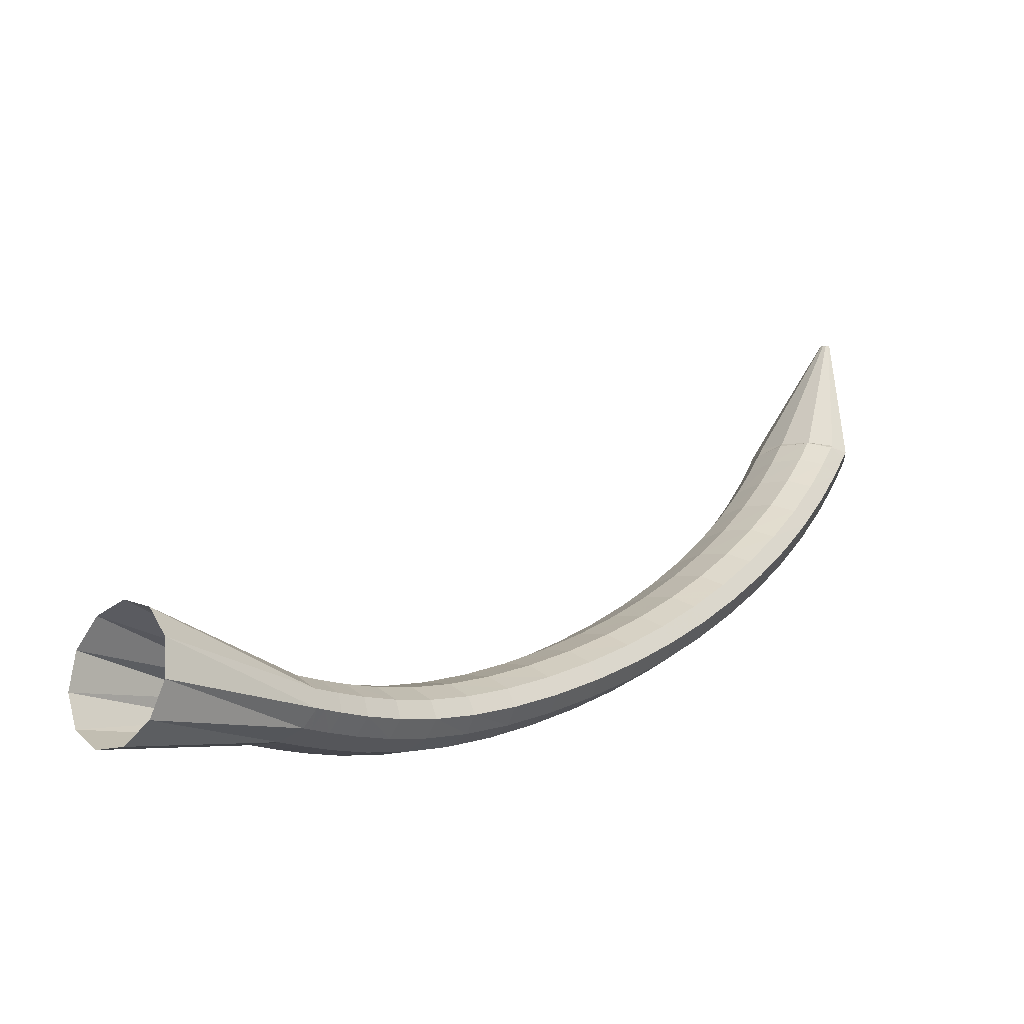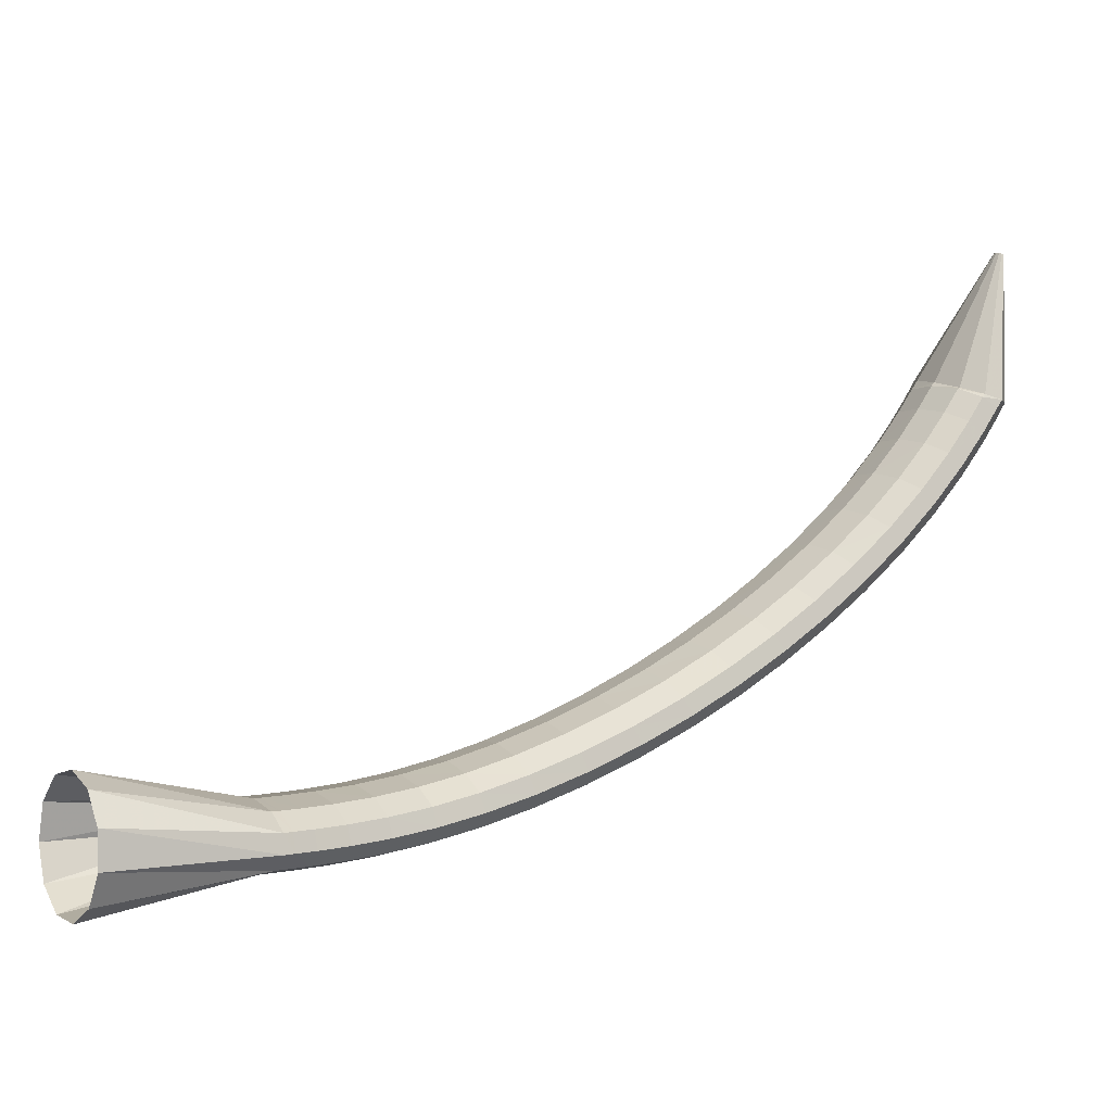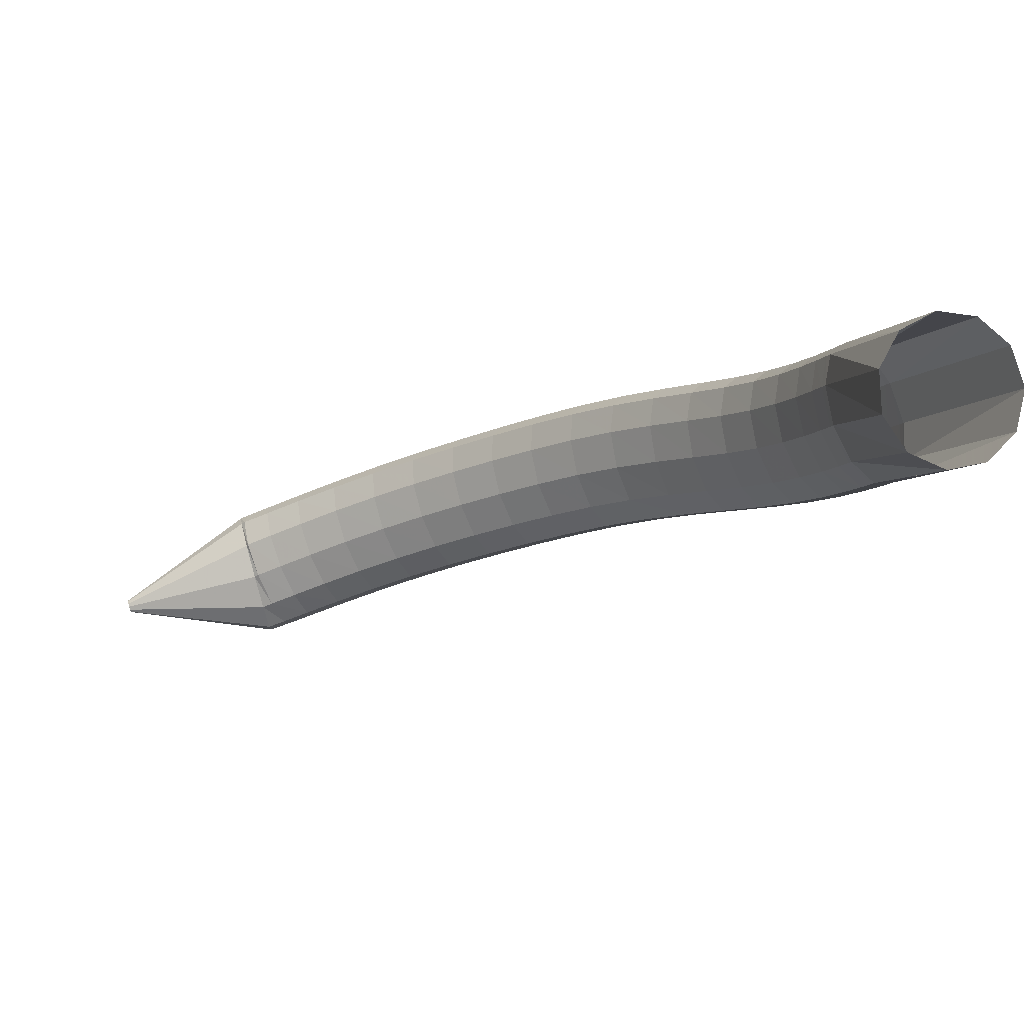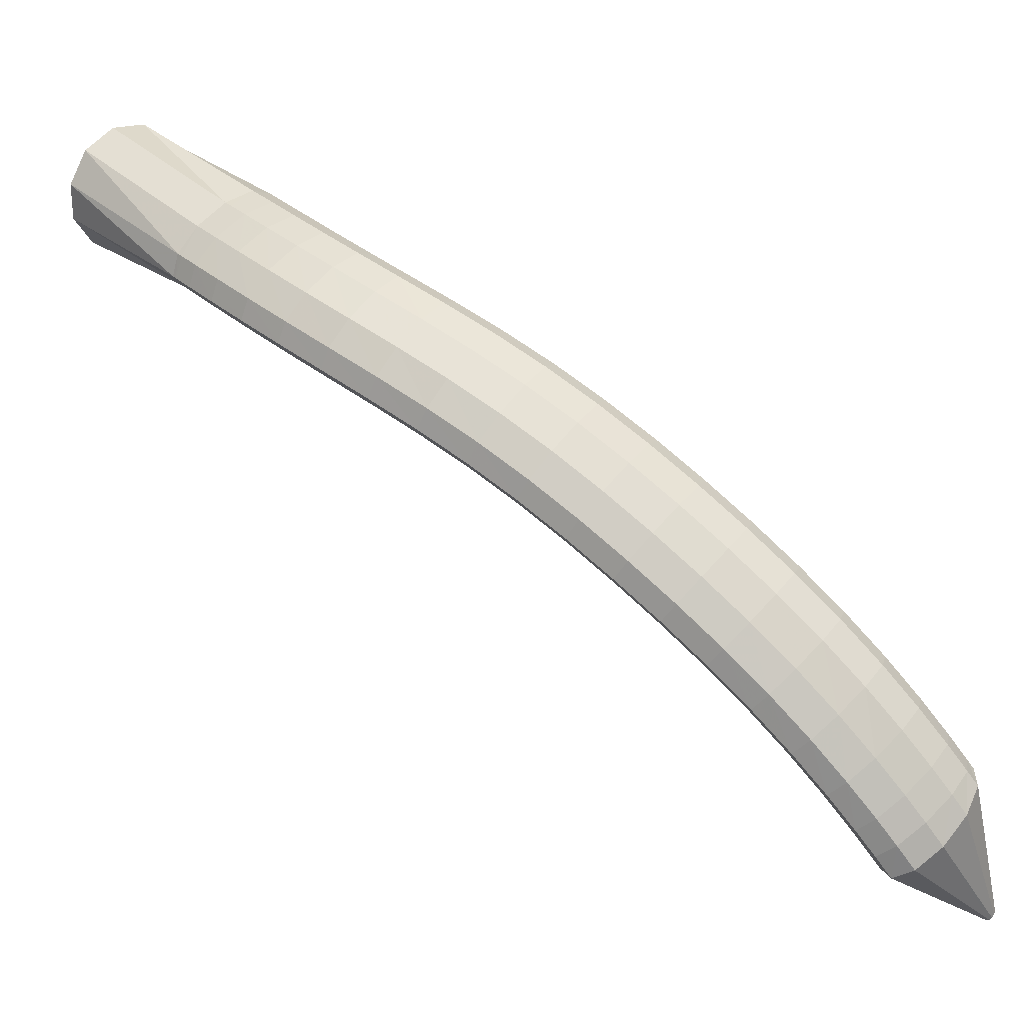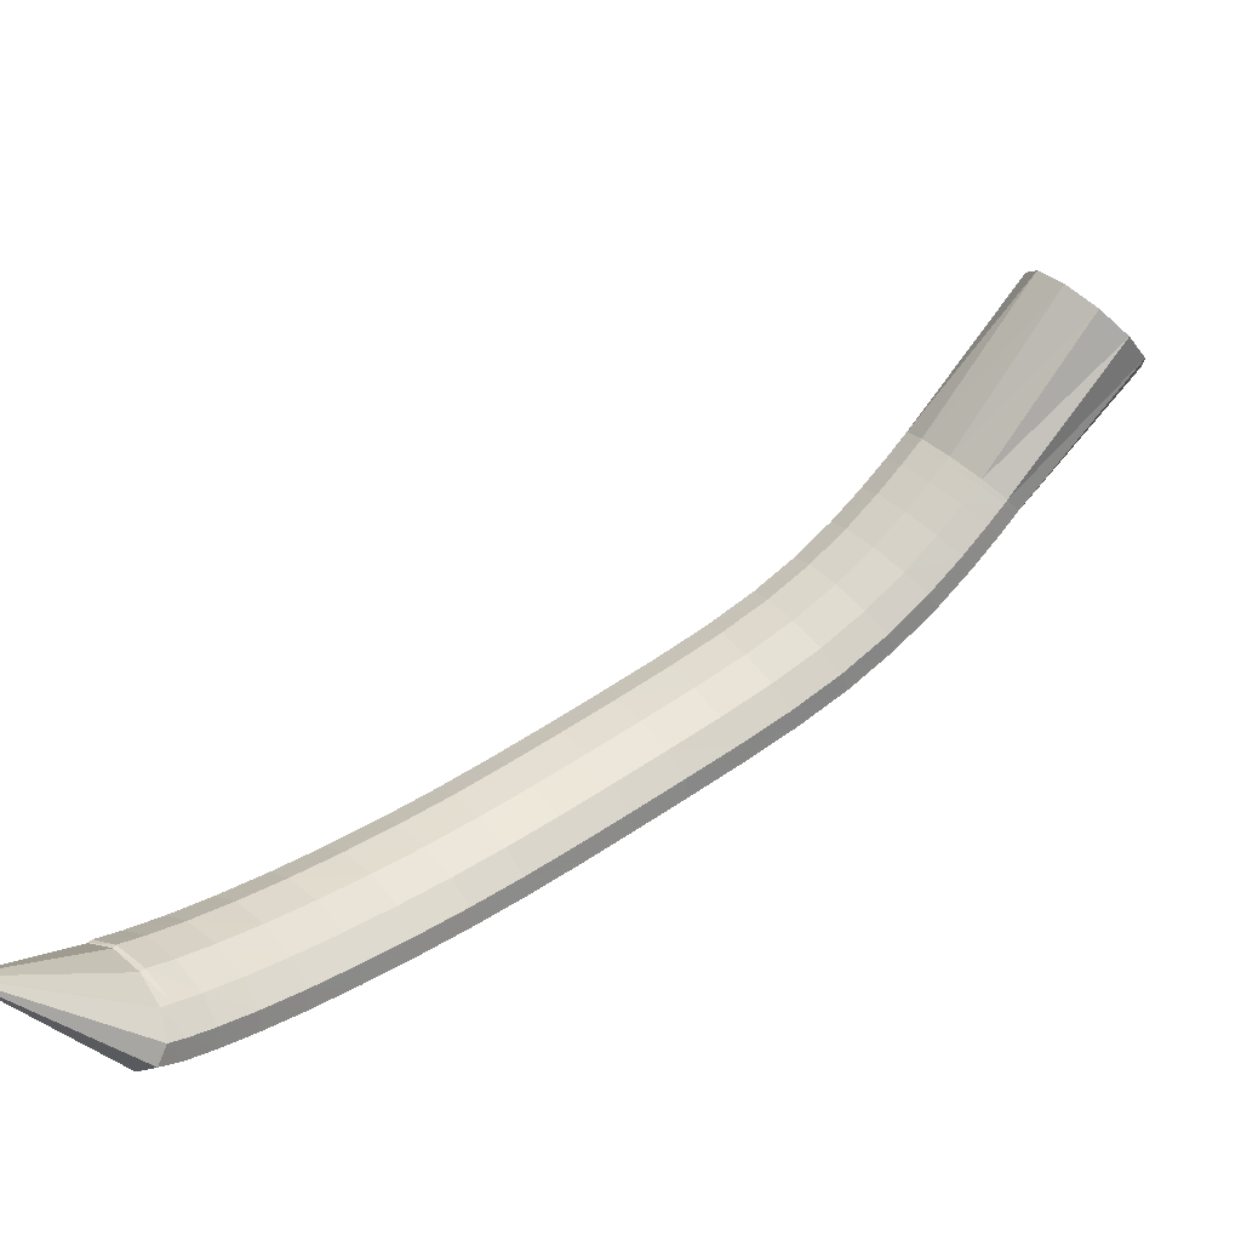
<metadata>
{"format":"obj","ext":"obj","renderer":"f3d","projection":"perspective","resolution":1024,"background":"white","views":[{"elev":-12.8,"azim":177.7,"up":"+Z"},{"elev":6.3,"azim":-167.4,"up":"+Z"},{"elev":43.3,"azim":62.1,"up":"+Y"},{"elev":-41.3,"azim":-165.5,"up":"+Y"},{"elev":-25.4,"azim":20.7,"up":"+Y"}]}
</metadata>
<code>
g tube1
v 90.29 93.99 133.8
v 90.44 93.76 133.8
v 90.48 93.55 133.8
v 90.41 93.43 133.8
v 90.24 93.44 133.7
v 90.03 93.56 133.7
v 89.85 93.78 133.7
v 89.74 94 133.7
v 89.76 94.17 133.7
v 89.88 94.23 133.7
v 90.08 94.16 133.8
v 90.29 93.99 133.8
v 94.7 96.82 123.9
v 96.19 94.53 123.9
v 96.66 92.46 123.7
v 95.94 91.27 123.3
v 94.27 91.33 122.8
v 92.17 92.62 122.5
v 90.32 94.74 122.3
v 89.3 97.01 122.4
v 89.44 98.71 122.7
v 90.68 99.3 123.1
v 92.64 98.6 123.6
v 94.7 96.82 123.9
v 94.89 97.1 123.6
v 96.55 94.96 123.2
v 97.22 93.08 122.5
v 96.69 92.04 121.6
v 95.12 92.19 120.9
v 93.01 93.47 120.6
v 91.04 95.48 120.7
v 89.82 97.57 121.3
v 89.76 99.1 122.1
v 90.85 99.56 122.9
v 92.77 98.81 123.5
v 94.89 97.1 123.6
v 95.8 98.12 121.9
v 97.48 95.99 121.5
v 98.17 94.13 120.7
v 97.67 93.13 119.8
v 96.12 93.3 119.1
v 94.03 94.59 118.7
v 92.05 96.59 118.8
v 90.81 98.66 119.4
v 90.71 100.2 120.3
v 91.78 100.6 121.2
v 93.68 99.83 121.8
v 95.8 98.12 121.9
v 97.13 99.59 119.6
v 98.82 97.48 119.3
v 99.55 95.64 118.5
v 99.08 94.67 117.5
v 97.57 94.87 116.7
v 95.5 96.18 116.2
v 93.52 98.19 116.3
v 92.26 100.2 117
v 92.13 101.7 117.9
v 93.15 102.1 118.8
v 95.02 101.3 119.5
v 97.13 99.59 119.6
v 98.86 101.4 117.1
v 100.5 99.32 116.8
v 101.3 97.5 115.9
v 100.9 96.57 114.9
v 99.42 96.82 114
v 97.38 98.16 113.5
v 95.41 100.2 113.6
v 94.13 102.2 114.2
v 93.96 103.6 115.2
v 94.94 104 116.2
v 96.77 103.2 116.9
v 98.86 101.4 117.1
v 100.9 103.5 114.6
v 102.6 101.4 114.2
v 103.4 99.61 113.4
v 103 98.72 112.3
v 101.6 99.01 111.3
v 99.59 100.4 110.8
v 97.64 102.4 110.8
v 96.36 104.5 111.4
v 96.15 105.9 112.4
v 97.08 106.2 113.5
v 98.86 105.3 114.3
v 100.9 103.5 114.6
v 103.2 105.8 112
v 104.9 103.6 111.7
v 105.7 101.9 110.8
v 105.4 101 109.7
v 104 101.3 108.7
v 102 102.8 108.1
v 100.1 104.8 108.1
v 98.83 106.8 108.7
v 98.59 108.2 109.8
v 99.47 108.5 110.9
v 101.2 107.6 111.7
v 103.2 105.8 112
v 105.7 108.1 109.7
v 107.4 105.9 109.4
v 108.2 104.2 108.5
v 107.9 103.4 107.3
v 106.6 103.7 106.2
v 104.7 105.2 105.6
v 102.8 107.3 105.6
v 101.5 109.3 106.2
v 101.2 110.6 107.3
v 102 110.9 108.5
v 103.7 109.9 109.4
v 105.7 108.1 109.7
v 108.3 110.4 107.5
v 110 108.3 107.2
v 110.8 106.6 106.3
v 110.6 105.8 105.1
v 109.3 106.2 104
v 107.4 107.7 103.3
v 105.5 109.8 103.3
v 104.2 111.8 103.9
v 103.9 113.1 105
v 104.7 113.3 106.2
v 106.3 112.3 107.2
v 108.3 110.4 107.5
v 111 112.9 105.5
v 112.7 110.7 105.2
v 113.5 109 104.3
v 113.3 108.3 103
v 112.1 108.7 101.9
v 110.3 110.3 101.2
v 108.4 112.4 101.1
v 107.1 114.4 101.8
v 106.7 115.7 102.9
v 107.5 115.8 104.2
v 109.1 114.8 105.1
v 111 112.9 105.5
v 113.9 115.3 103.6
v 115.5 113.2 103.3
v 116.4 111.5 102.4
v 116.2 110.8 101.1
v 115.1 111.3 99.96
v 113.3 112.9 99.22
v 111.4 115 99.17
v 110.1 117 99.82
v 109.8 118.3 101
v 110.4 118.4 102.2
v 112 117.3 103.2
v 113.9 115.3 103.6
v 116.9 117.8 101.9
v 118.5 115.6 101.6
v 119.4 113.9 100.7
v 119.2 113.3 99.43
v 118.1 113.8 98.21
v 116.4 115.5 97.44
v 114.6 117.7 97.37
v 113.3 119.7 98.01
v 113 120.9 99.17
v 113.6 121 100.5
v 115.1 119.8 101.5
v 116.9 117.8 101.9
v 120 120.3 100.4
v 121.6 118.1 100.1
v 122.5 116.4 99.19
v 122.4 115.8 97.89
v 121.4 116.4 96.65
v 119.7 118.1 95.86
v 117.9 120.3 95.78
v 116.7 122.3 96.43
v 116.2 123.5 97.6
v 116.8 123.5 98.93
v 118.2 122.3 99.99
v 120 120.3 100.4
v 123.1 122.7 99.2
v 124.7 120.5 98.88
v 125.6 118.8 97.9
v 125.6 118.2 96.57
v 124.6 118.9 95.31
v 123 120.6 94.52
v 121.2 122.8 94.45
v 119.9 124.8 95.13
v 119.4 126 96.33
v 120 125.9 97.68
v 121.3 124.7 98.75
v 123.1 122.7 99.2
v 126 125 98.25
v 127.7 122.9 97.91
v 128.8 121.3 96.89
v 128.8 120.8 95.53
v 127.9 121.5 94.26
v 126.2 123.2 93.48
v 124.4 125.4 93.44
v 123 127.3 94.15
v 122.4 128.4 95.39
v 122.9 128.3 96.76
v 124.2 127 97.83
v 126 125 98.25
v 128.8 127.4 97.62
v 130.6 125.4 97.25
v 131.7 123.9 96.2
v 131.9 123.5 94.82
v 130.9 124.2 93.55
v 129.3 125.9 92.78
v 127.4 128 92.76
v 125.9 129.8 93.5
v 125.2 130.8 94.76
v 125.6 130.6 96.14
v 126.9 129.4 97.21
v 128.8 127.4 97.62
v 131.3 129.8 97.28
v 133.2 127.9 96.89
v 134.4 126.5 95.84
v 134.7 126.1 94.45
v 133.8 126.9 93.16
v 132.1 128.5 92.4
v 130.1 130.6 92.38
v 128.5 132.3 93.13
v 127.7 133.2 94.41
v 128.1 133 95.8
v 129.4 131.7 96.87
v 131.3 129.8 97.28
v 133.5 132.1 97.15
v 135.5 130.2 96.77
v 136.8 128.9 95.72
v 137.1 128.6 94.33
v 136.2 129.4 93.04
v 134.5 131 92.26
v 132.5 132.9 92.25
v 130.8 134.6 93
v 129.9 135.4 94.27
v 130.2 135.2 95.67
v 131.6 133.9 96.74
v 133.5 132.1 97.15
v 135.3 133.9 97.16
v 137.3 132.1 96.78
v 138.6 130.8 95.73
v 138.9 130.6 94.34
v 138.1 131.4 93.05
v 136.4 133 92.27
v 134.3 134.9 92.25
v 132.5 136.5 92.99
v 131.7 137.3 94.27
v 131.9 137 95.66
v 133.3 135.8 96.74
v 135.3 133.9 97.16
v 136.4 135.2 97.2
v 138.4 133.3 96.83
v 139.8 132.1 95.78
v 140.1 131.9 94.39
v 139.3 132.7 93.1
v 137.5 134.3 92.32
v 135.5 136.2 92.29
v 133.7 137.8 93.03
v 132.8 138.5 94.3
v 133 138.2 95.7
v 134.4 137 96.78
v 136.4 135.2 97.2
v 136.7 135.5 97.22
v 138.6 133.6 96.85
v 140 132.4 95.81
v 140.4 132.2 94.42
v 139.6 133 93.13
v 138 134.7 92.34
v 135.9 136.7 92.31
v 134.2 138.3 93.05
v 133.3 139.1 94.31
v 133.5 138.8 95.71
v 134.8 137.4 96.79
v 136.7 135.5 97.22
v 145.7 144.8 100.6
v 147.7 142.9 99.8
v 149.1 141.7 97.7
v 149.5 141.5 94.92
v 148.8 142.4 92.35
v 147.2 144.2 90.81
v 145.2 146.1 90.78
v 143.4 147.7 92.27
v 142.5 148.5 94.81
v 142.6 148.1 97.6
v 143.8 146.7 99.75
v 145.7 144.8 100.6
f 1 2 14
f 14 13 1
f 2 3 15
f 15 14 2
f 3 4 16
f 16 15 3
f 4 5 17
f 17 16 4
f 5 6 18
f 18 17 5
f 6 7 19
f 19 18 6
f 7 8 20
f 20 19 7
f 8 9 21
f 21 20 8
f 9 10 22
f 22 21 9
f 10 11 23
f 23 22 10
f 11 12 24
f 24 23 11
f 13 14 26
f 26 25 13
f 14 15 27
f 27 26 14
f 15 16 28
f 28 27 15
f 16 17 29
f 29 28 16
f 17 18 30
f 30 29 17
f 18 19 31
f 31 30 18
f 19 20 32
f 32 31 19
f 20 21 33
f 33 32 20
f 21 22 34
f 34 33 21
f 22 23 35
f 35 34 22
f 23 24 36
f 36 35 23
f 25 26 38
f 38 37 25
f 26 27 39
f 39 38 26
f 27 28 40
f 40 39 27
f 28 29 41
f 41 40 28
f 29 30 42
f 42 41 29
f 30 31 43
f 43 42 30
f 31 32 44
f 44 43 31
f 32 33 45
f 45 44 32
f 33 34 46
f 46 45 33
f 34 35 47
f 47 46 34
f 35 36 48
f 48 47 35
f 37 38 50
f 50 49 37
f 38 39 51
f 51 50 38
f 39 40 52
f 52 51 39
f 40 41 53
f 53 52 40
f 41 42 54
f 54 53 41
f 42 43 55
f 55 54 42
f 43 44 56
f 56 55 43
f 44 45 57
f 57 56 44
f 45 46 58
f 58 57 45
f 46 47 59
f 59 58 46
f 47 48 60
f 60 59 47
f 49 50 62
f 62 61 49
f 50 51 63
f 63 62 50
f 51 52 64
f 64 63 51
f 52 53 65
f 65 64 52
f 53 54 66
f 66 65 53
f 54 55 67
f 67 66 54
f 55 56 68
f 68 67 55
f 56 57 69
f 69 68 56
f 57 58 70
f 70 69 57
f 58 59 71
f 71 70 58
f 59 60 72
f 72 71 59
f 61 62 74
f 74 73 61
f 62 63 75
f 75 74 62
f 63 64 76
f 76 75 63
f 64 65 77
f 77 76 64
f 65 66 78
f 78 77 65
f 66 67 79
f 79 78 66
f 67 68 80
f 80 79 67
f 68 69 81
f 81 80 68
f 69 70 82
f 82 81 69
f 70 71 83
f 83 82 70
f 71 72 84
f 84 83 71
f 73 74 86
f 86 85 73
f 74 75 87
f 87 86 74
f 75 76 88
f 88 87 75
f 76 77 89
f 89 88 76
f 77 78 90
f 90 89 77
f 78 79 91
f 91 90 78
f 79 80 92
f 92 91 79
f 80 81 93
f 93 92 80
f 81 82 94
f 94 93 81
f 82 83 95
f 95 94 82
f 83 84 96
f 96 95 83
f 85 86 98
f 98 97 85
f 86 87 99
f 99 98 86
f 87 88 100
f 100 99 87
f 88 89 101
f 101 100 88
f 89 90 102
f 102 101 89
f 90 91 103
f 103 102 90
f 91 92 104
f 104 103 91
f 92 93 105
f 105 104 92
f 93 94 106
f 106 105 93
f 94 95 107
f 107 106 94
f 95 96 108
f 108 107 95
f 97 98 110
f 110 109 97
f 98 99 111
f 111 110 98
f 99 100 112
f 112 111 99
f 100 101 113
f 113 112 100
f 101 102 114
f 114 113 101
f 102 103 115
f 115 114 102
f 103 104 116
f 116 115 103
f 104 105 117
f 117 116 104
f 105 106 118
f 118 117 105
f 106 107 119
f 119 118 106
f 107 108 120
f 120 119 107
f 109 110 122
f 122 121 109
f 110 111 123
f 123 122 110
f 111 112 124
f 124 123 111
f 112 113 125
f 125 124 112
f 113 114 126
f 126 125 113
f 114 115 127
f 127 126 114
f 115 116 128
f 128 127 115
f 116 117 129
f 129 128 116
f 117 118 130
f 130 129 117
f 118 119 131
f 131 130 118
f 119 120 132
f 132 131 119
f 121 122 134
f 134 133 121
f 122 123 135
f 135 134 122
f 123 124 136
f 136 135 123
f 124 125 137
f 137 136 124
f 125 126 138
f 138 137 125
f 126 127 139
f 139 138 126
f 127 128 140
f 140 139 127
f 128 129 141
f 141 140 128
f 129 130 142
f 142 141 129
f 130 131 143
f 143 142 130
f 131 132 144
f 144 143 131
f 133 134 146
f 146 145 133
f 134 135 147
f 147 146 134
f 135 136 148
f 148 147 135
f 136 137 149
f 149 148 136
f 137 138 150
f 150 149 137
f 138 139 151
f 151 150 138
f 139 140 152
f 152 151 139
f 140 141 153
f 153 152 140
f 141 142 154
f 154 153 141
f 142 143 155
f 155 154 142
f 143 144 156
f 156 155 143
f 145 146 158
f 158 157 145
f 146 147 159
f 159 158 146
f 147 148 160
f 160 159 147
f 148 149 161
f 161 160 148
f 149 150 162
f 162 161 149
f 150 151 163
f 163 162 150
f 151 152 164
f 164 163 151
f 152 153 165
f 165 164 152
f 153 154 166
f 166 165 153
f 154 155 167
f 167 166 154
f 155 156 168
f 168 167 155
f 157 158 170
f 170 169 157
f 158 159 171
f 171 170 158
f 159 160 172
f 172 171 159
f 160 161 173
f 173 172 160
f 161 162 174
f 174 173 161
f 162 163 175
f 175 174 162
f 163 164 176
f 176 175 163
f 164 165 177
f 177 176 164
f 165 166 178
f 178 177 165
f 166 167 179
f 179 178 166
f 167 168 180
f 180 179 167
f 169 170 182
f 182 181 169
f 170 171 183
f 183 182 170
f 171 172 184
f 184 183 171
f 172 173 185
f 185 184 172
f 173 174 186
f 186 185 173
f 174 175 187
f 187 186 174
f 175 176 188
f 188 187 175
f 176 177 189
f 189 188 176
f 177 178 190
f 190 189 177
f 178 179 191
f 191 190 178
f 179 180 192
f 192 191 179
f 181 182 194
f 194 193 181
f 182 183 195
f 195 194 182
f 183 184 196
f 196 195 183
f 184 185 197
f 197 196 184
f 185 186 198
f 198 197 185
f 186 187 199
f 199 198 186
f 187 188 200
f 200 199 187
f 188 189 201
f 201 200 188
f 189 190 202
f 202 201 189
f 190 191 203
f 203 202 190
f 191 192 204
f 204 203 191
f 193 194 206
f 206 205 193
f 194 195 207
f 207 206 194
f 195 196 208
f 208 207 195
f 196 197 209
f 209 208 196
f 197 198 210
f 210 209 197
f 198 199 211
f 211 210 198
f 199 200 212
f 212 211 199
f 200 201 213
f 213 212 200
f 201 202 214
f 214 213 201
f 202 203 215
f 215 214 202
f 203 204 216
f 216 215 203
f 205 206 218
f 218 217 205
f 206 207 219
f 219 218 206
f 207 208 220
f 220 219 207
f 208 209 221
f 221 220 208
f 209 210 222
f 222 221 209
f 210 211 223
f 223 222 210
f 211 212 224
f 224 223 211
f 212 213 225
f 225 224 212
f 213 214 226
f 226 225 213
f 214 215 227
f 227 226 214
f 215 216 228
f 228 227 215
f 217 218 230
f 230 229 217
f 218 219 231
f 231 230 218
f 219 220 232
f 232 231 219
f 220 221 233
f 233 232 220
f 221 222 234
f 234 233 221
f 222 223 235
f 235 234 222
f 223 224 236
f 236 235 223
f 224 225 237
f 237 236 224
f 225 226 238
f 238 237 225
f 226 227 239
f 239 238 226
f 227 228 240
f 240 239 227
f 229 230 242
f 242 241 229
f 230 231 243
f 243 242 230
f 231 232 244
f 244 243 231
f 232 233 245
f 245 244 232
f 233 234 246
f 246 245 233
f 234 235 247
f 247 246 234
f 235 236 248
f 248 247 235
f 236 237 249
f 249 248 236
f 237 238 250
f 250 249 237
f 238 239 251
f 251 250 238
f 239 240 252
f 252 251 239
f 241 242 254
f 254 253 241
f 242 243 255
f 255 254 242
f 243 244 256
f 256 255 243
f 244 245 257
f 257 256 244
f 245 246 258
f 258 257 245
f 246 247 259
f 259 258 246
f 247 248 260
f 260 259 247
f 248 249 261
f 261 260 248
f 249 250 262
f 262 261 249
f 250 251 263
f 263 262 250
f 251 252 264
f 264 263 251
f 253 254 266
f 266 265 253
f 254 255 267
f 267 266 254
f 255 256 268
f 268 267 255
f 256 257 269
f 269 268 256
f 257 258 270
f 270 269 257
f 258 259 271
f 271 270 258
f 259 260 272
f 272 271 259
f 260 261 273
f 273 272 260
f 261 262 274
f 274 273 261
f 262 263 275
f 275 274 262
f 263 264 276
f 276 275 263
g

</code>
